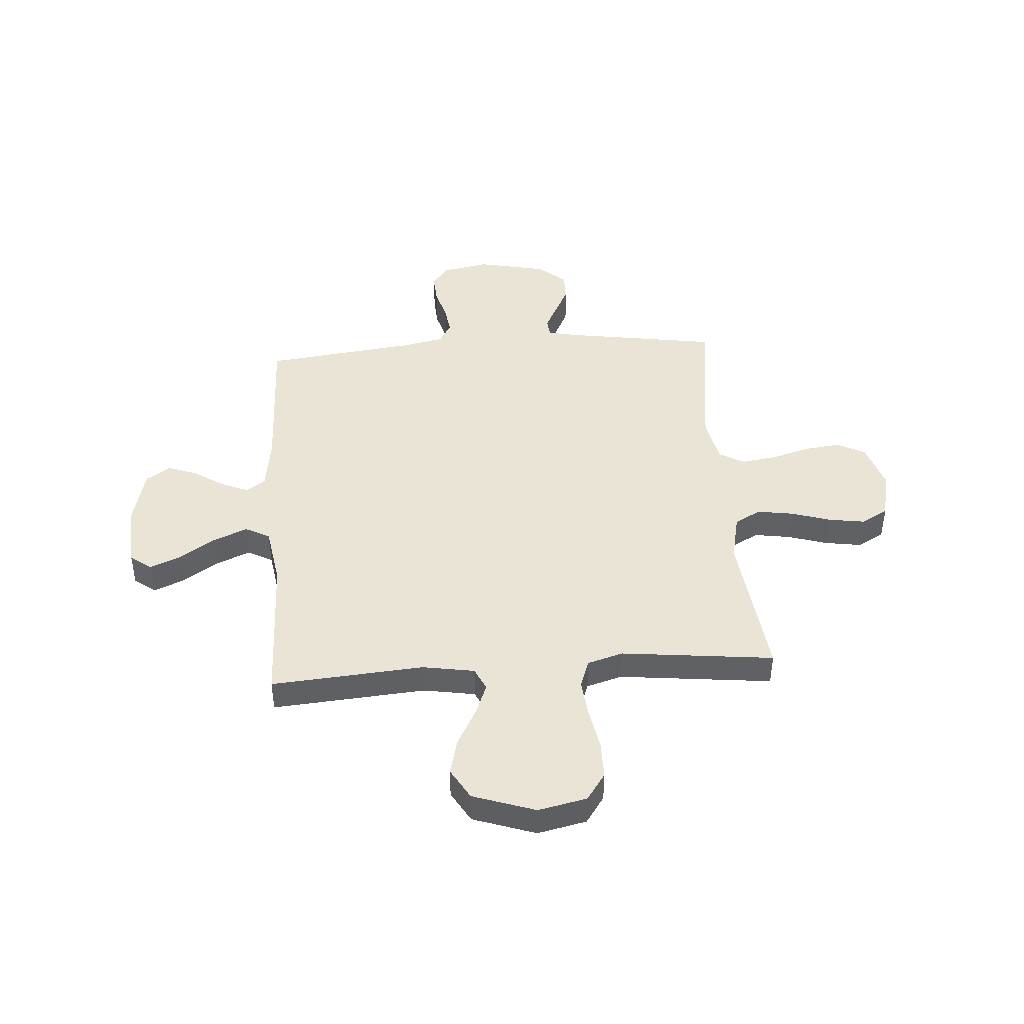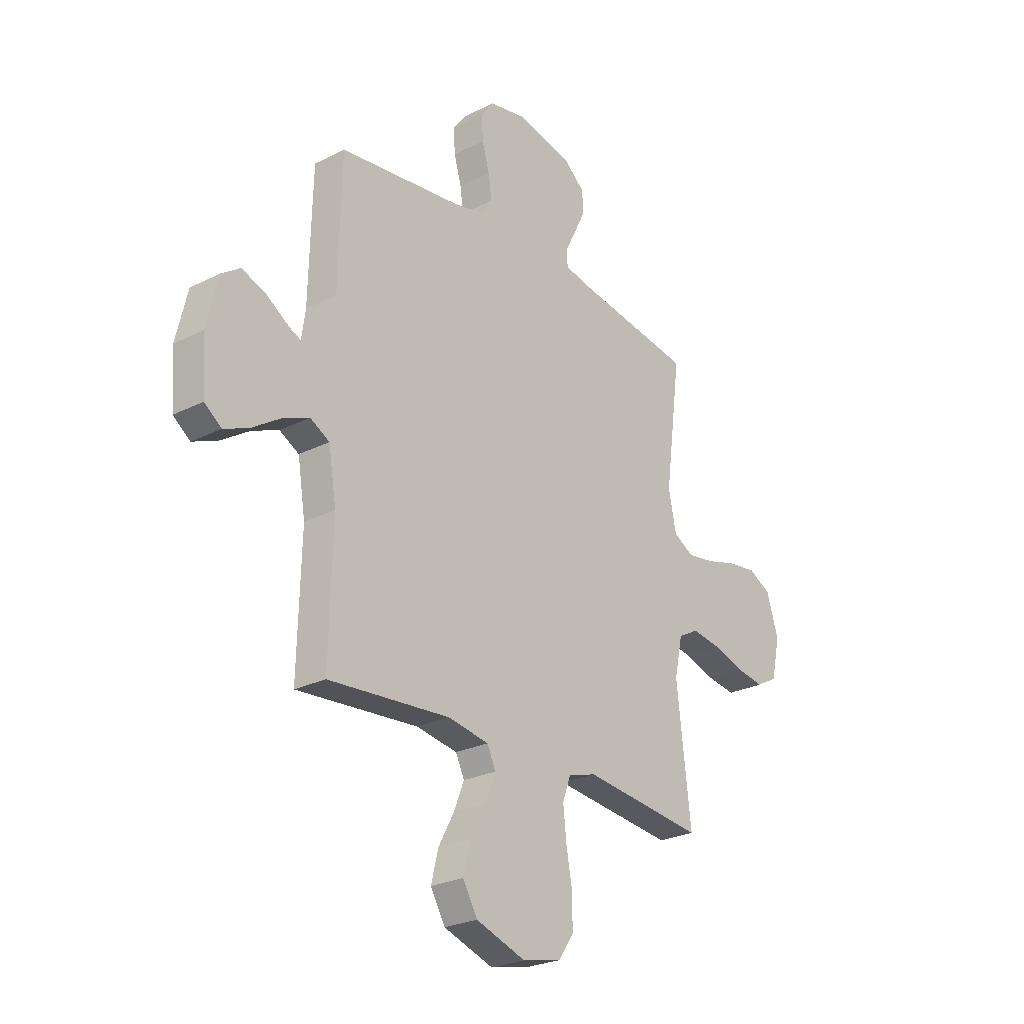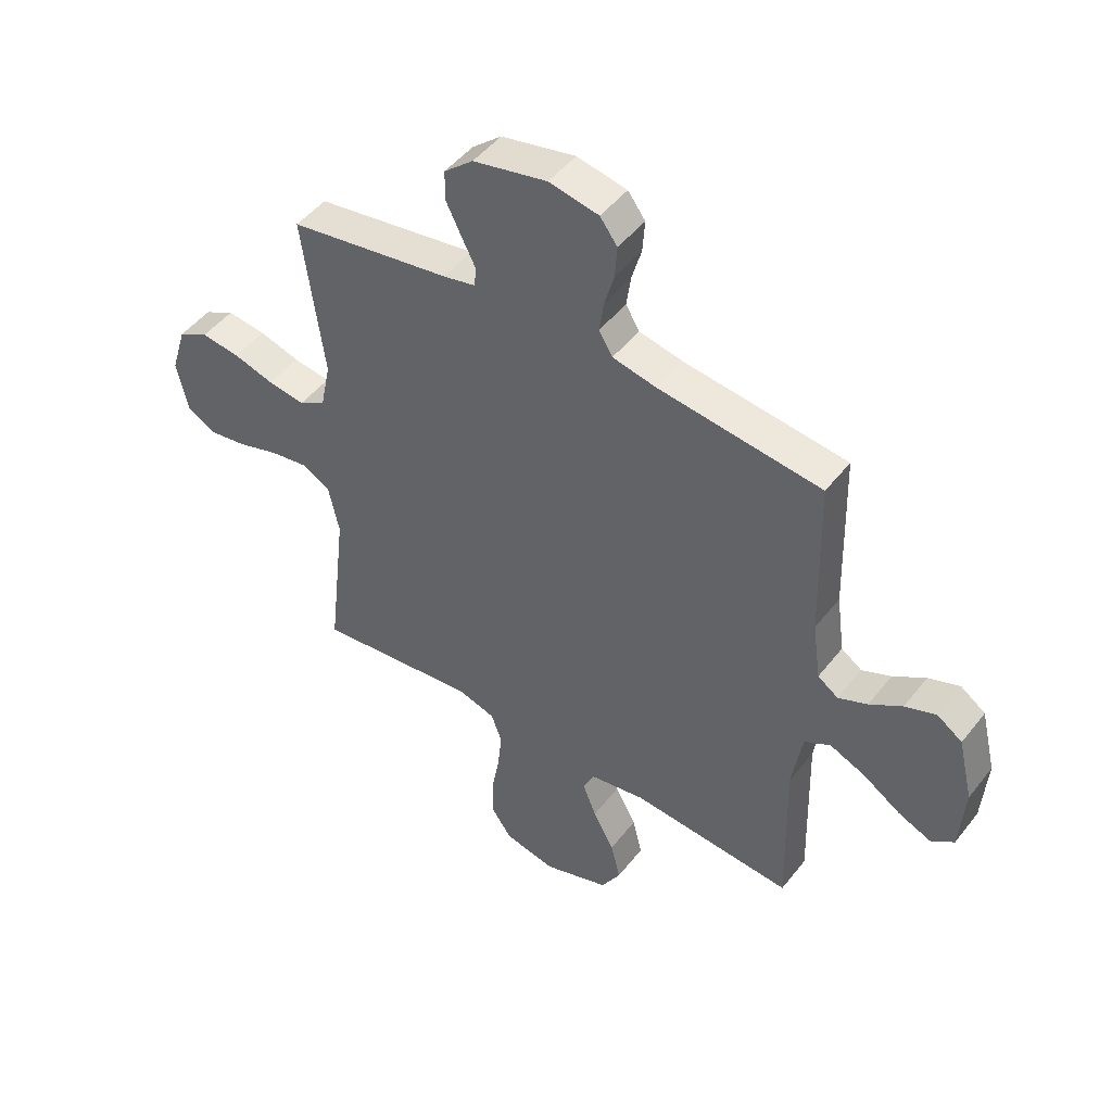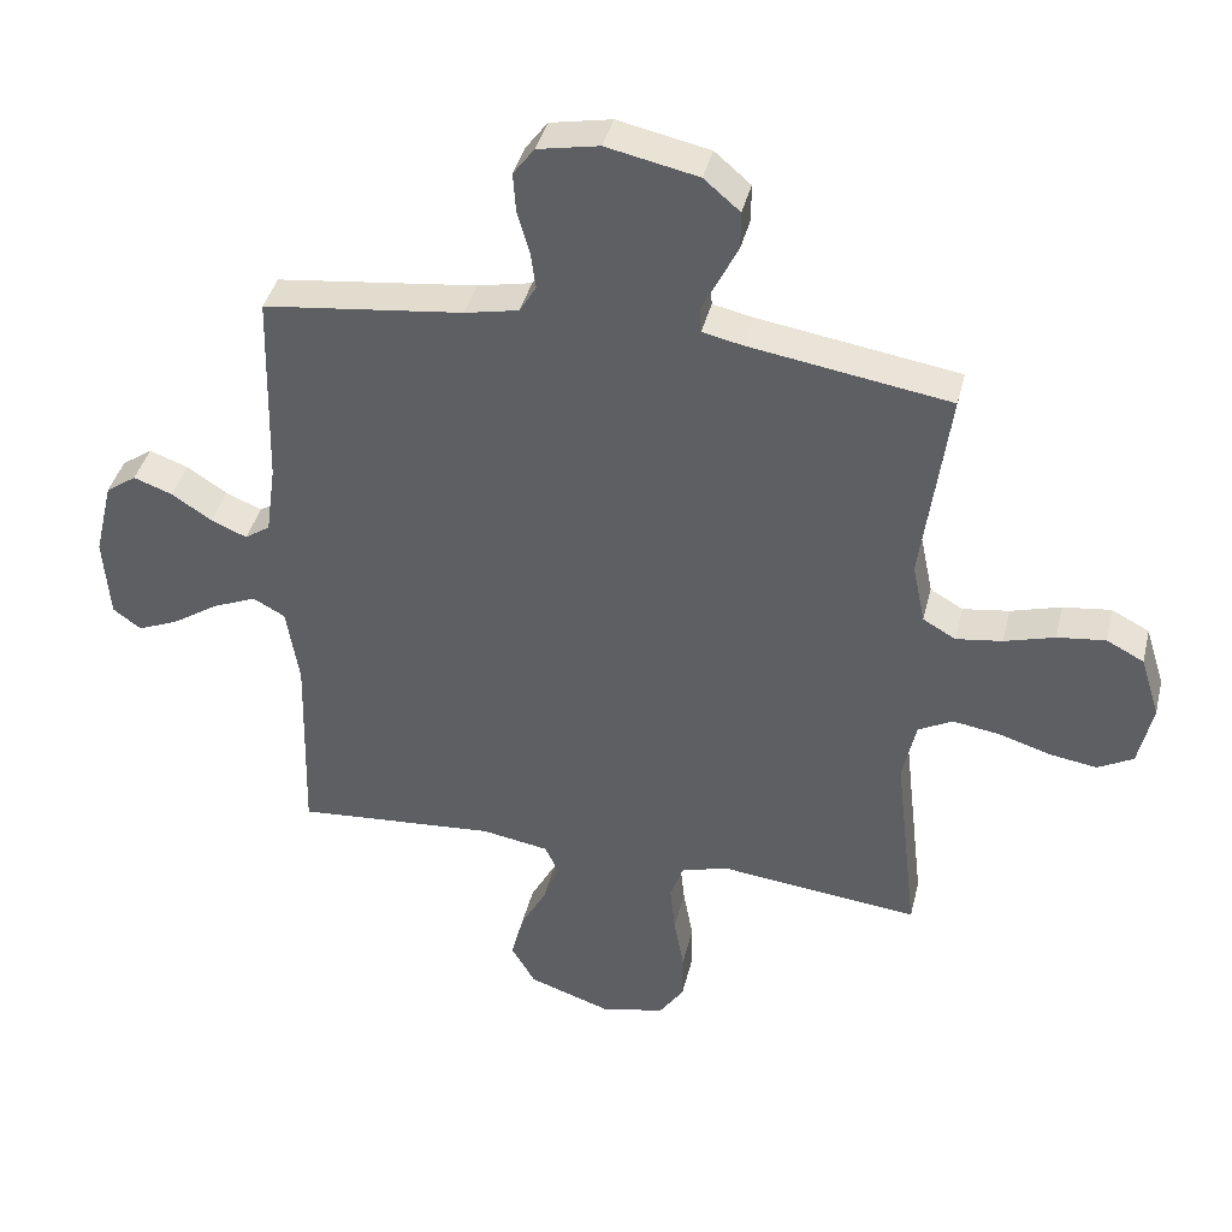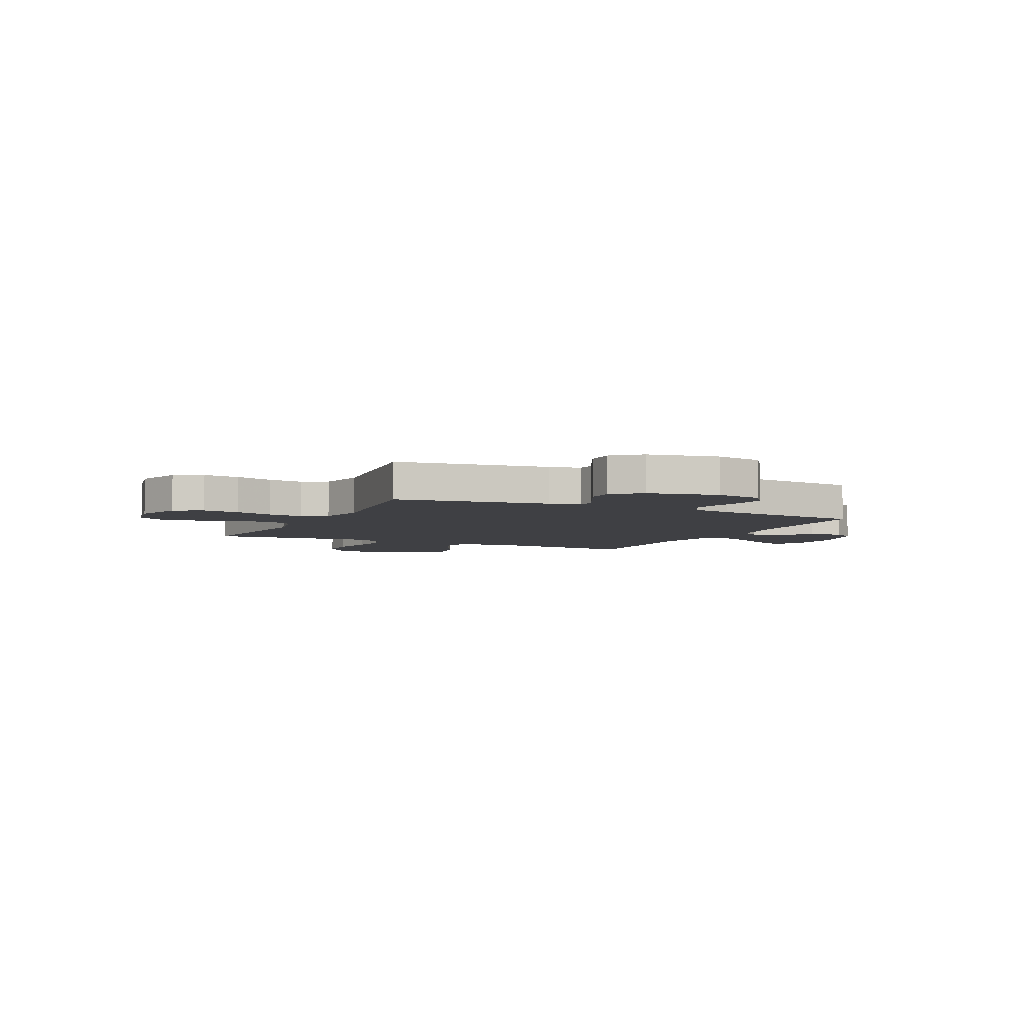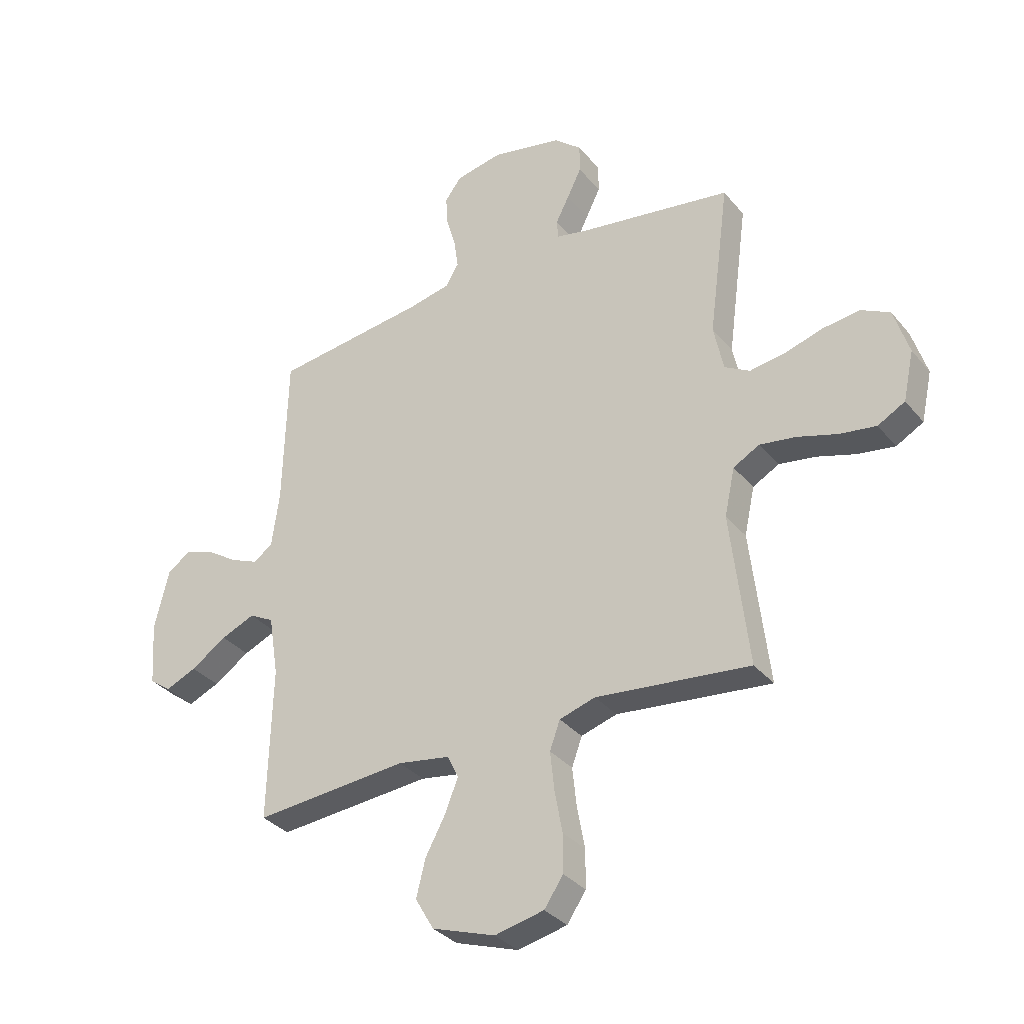
<metadata>
{"format":"obj","ext":"obj","renderer":"f3d","projection":"perspective","resolution":1024,"background":"white","views":[{"elev":43.8,"azim":176.0,"up":"+Y"},{"elev":-25.5,"azim":129.1,"up":"+Z"},{"elev":47.9,"azim":36.1,"up":"+Z"},{"elev":40.2,"azim":-166.4,"up":"+Z"},{"elev":-5.0,"azim":-25.8,"up":"+Y"},{"elev":-33.5,"azim":-146.8,"up":"+Z"}]}
</metadata>
<code>
v 0.5 0.07 0.5
v 0.508 0.07 0.2
v 0.523 0.07 0.092
v 0.561 0.07 0.066
v 0.615 0.07 0.089
v 0.675 0.07 0.128
v 0.733 0.07 0.149
v 0.779 0.07 0.117
v 0.807 0.07 0
v 0.798 0.07 -0.125
v 0.756 0.07 -0.156
v 0.695 0.07 -0.13
v 0.625 0.07 -0.084
v 0.559 0.07 -0.056
v 0.511 0.07 -0.082
v 0.492 0.07 -0.2
v 0.5 0.07 -0.5
v 0.2 0.07 -0.476
v 0.098 0.07 -0.493
v 0.077 0.07 -0.538
v 0.102 0.07 -0.601
v 0.141 0.07 -0.673
v 0.159 0.07 -0.745
v 0.123 0.07 -0.807
v 0 0.07 -0.849
v -0.096 0.07 -0.828
v -0.133 0.07 -0.774
v -0.133 0.07 -0.7
v -0.118 0.07 -0.618
v -0.11 0.07 -0.543
v -0.13 0.07 -0.488
v -0.2 0.07 -0.467
v -0.5 0.07 -0.5
v -0.465 0.07 -0.2
v -0.485 0.07 -0.107
v -0.536 0.07 -0.079
v -0.607 0.07 -0.09
v -0.684 0.07 -0.114
v -0.755 0.07 -0.125
v -0.808 0.07 -0.096
v -0.829 0.07 0
v -0.8 0.07 0.093
v -0.744 0.07 0.122
v -0.672 0.07 0.113
v -0.597 0.07 0.091
v -0.528 0.07 0.081
v -0.479 0.07 0.109
v -0.46 0.07 0.2
v -0.5 0.07 0.5
v -0.2 0.07 0.547
v -0.14 0.07 0.56
v -0.137 0.07 0.597
v -0.163 0.07 0.648
v -0.191 0.07 0.705
v -0.191 0.07 0.761
v -0.137 0.07 0.807
v 0 0.07 0.836
v 0.092 0.07 0.818
v 0.124 0.07 0.775
v 0.12 0.07 0.716
v 0.102 0.07 0.653
v 0.094 0.07 0.596
v 0.119 0.07 0.554
v 0.2 0.07 0.537
v 0.5 0 0.5
v 0.508 0 0.2
v 0.523 0 0.092
v 0.561 0 0.066
v 0.615 0 0.089
v 0.675 0 0.128
v 0.733 0 0.149
v 0.779 0 0.117
v 0.807 0 0
v 0.798 0 -0.125
v 0.756 0 -0.156
v 0.695 0 -0.13
v 0.625 0 -0.084
v 0.559 0 -0.056
v 0.511 0 -0.082
v 0.492 0 -0.2
v 0.5 0 -0.5
v 0.2 0 -0.476
v 0.098 0 -0.493
v 0.077 0 -0.538
v 0.102 0 -0.601
v 0.141 0 -0.673
v 0.159 0 -0.745
v 0.123 0 -0.807
v 0 0 -0.849
v -0.096 0 -0.828
v -0.133 0 -0.774
v -0.133 0 -0.7
v -0.118 0 -0.618
v -0.11 0 -0.543
v -0.13 0 -0.488
v -0.2 0 -0.467
v -0.5 0 -0.5
v -0.465 0 -0.2
v -0.485 0 -0.107
v -0.536 0 -0.079
v -0.607 0 -0.09
v -0.684 0 -0.114
v -0.755 0 -0.125
v -0.808 0 -0.096
v -0.829 0 0
v -0.8 0 0.093
v -0.744 0 0.122
v -0.672 0 0.113
v -0.597 0 0.091
v -0.528 0 0.081
v -0.479 0 0.109
v -0.46 0 0.2
v -0.5 0 0.5
v -0.2 0 0.547
v -0.14 0 0.56
v -0.137 0 0.597
v -0.163 0 0.648
v -0.191 0 0.705
v -0.191 0 0.761
v -0.137 0 0.807
v 0 0 0.836
v 0.092 0 0.818
v 0.124 0 0.775
v 0.12 0 0.716
v 0.102 0 0.653
v 0.094 0 0.596
v 0.119 0 0.554
v 0.2 0 0.537
f 59 60 61
f 58 59 61
f 57 58 61
f 56 57 61
f 55 56 61
f 54 55 61
f 53 54 61
f 52 53 61
f 51 52 61 62
f 50 51 62 63
f 50 63 64
f 49 50 64
f 48 49 64
f 43 44 45
f 42 43 45
f 41 42 45
f 40 41 45
f 39 40 45
f 38 39 45
f 37 38 45
f 36 37 45 46
f 35 36 46 47
f 32 33 34
f 64 1 2
f 48 64 2
f 47 48 2
f 35 47 2
f 34 35 2
f 32 34 2
f 31 32 2
f 27 28 29
f 26 27 29
f 25 26 29
f 24 25 29
f 23 24 29
f 22 23 29
f 21 22 29
f 16 17 18
f 15 16 18 19
f 11 12 13
f 10 11 13
f 9 10 13
f 8 9 13
f 7 8 13
f 6 7 13
f 5 6 13
f 4 5 13 14
f 3 4 14 15
f 3 15 19
f 2 3 19
f 31 2 19
f 30 31 19
f 29 30 19 20
f 20 21 29
f 125 124 123
f 125 123 122
f 125 122 121
f 125 121 120
f 125 120 119
f 125 119 118
f 125 118 117
f 125 117 116
f 126 125 116 115
f 127 126 115 114
f 128 127 114
f 128 114 113
f 128 113 112
f 109 108 107
f 109 107 106
f 109 106 105
f 109 105 104
f 109 104 103
f 109 103 102
f 109 102 101
f 110 109 101 100
f 111 110 100 99
f 98 97 96
f 66 65 128
f 66 128 112
f 66 112 111
f 66 111 99
f 66 99 98
f 66 98 96
f 66 96 95
f 93 92 91
f 93 91 90
f 93 90 89
f 93 89 88
f 93 88 87
f 93 87 86
f 93 86 85
f 82 81 80
f 83 82 80 79
f 77 76 75
f 77 75 74
f 77 74 73
f 77 73 72
f 77 72 71
f 77 71 70
f 77 70 69
f 78 77 69 68
f 79 78 68 67
f 83 79 67
f 83 67 66
f 83 66 95
f 83 95 94
f 84 83 94 93
f 93 85 84
f 1 65 66 2
f 2 66 67 3
f 3 67 68 4
f 4 68 69 5
f 5 69 70 6
f 6 70 71 7
f 7 71 72 8
f 8 72 73 9
f 9 73 74 10
f 10 74 75 11
f 11 75 76 12
f 12 76 77 13
f 13 77 78 14
f 14 78 79 15
f 15 79 80 16
f 16 80 81 17
f 17 81 82 18
f 18 82 83 19
f 19 83 84 20
f 20 84 85 21
f 21 85 86 22
f 22 86 87 23
f 23 87 88 24
f 24 88 89 25
f 25 89 90 26
f 26 90 91 27
f 27 91 92 28
f 28 92 93 29
f 29 93 94 30
f 30 94 95 31
f 31 95 96 32
f 32 96 97 33
f 33 97 98 34
f 34 98 99 35
f 35 99 100 36
f 36 100 101 37
f 37 101 102 38
f 38 102 103 39
f 39 103 104 40
f 40 104 105 41
f 41 105 106 42
f 42 106 107 43
f 43 107 108 44
f 44 108 109 45
f 45 109 110 46
f 46 110 111 47
f 47 111 112 48
f 48 112 113 49
f 49 113 114 50
f 50 114 115 51
f 51 115 116 52
f 52 116 117 53
f 53 117 118 54
f 54 118 119 55
f 55 119 120 56
f 56 120 121 57
f 57 121 122 58
f 58 122 123 59
f 59 123 124 60
f 60 124 125 61
f 61 125 126 62
f 62 126 127 63
f 63 127 128 64
f 64 128 65 1

</code>
